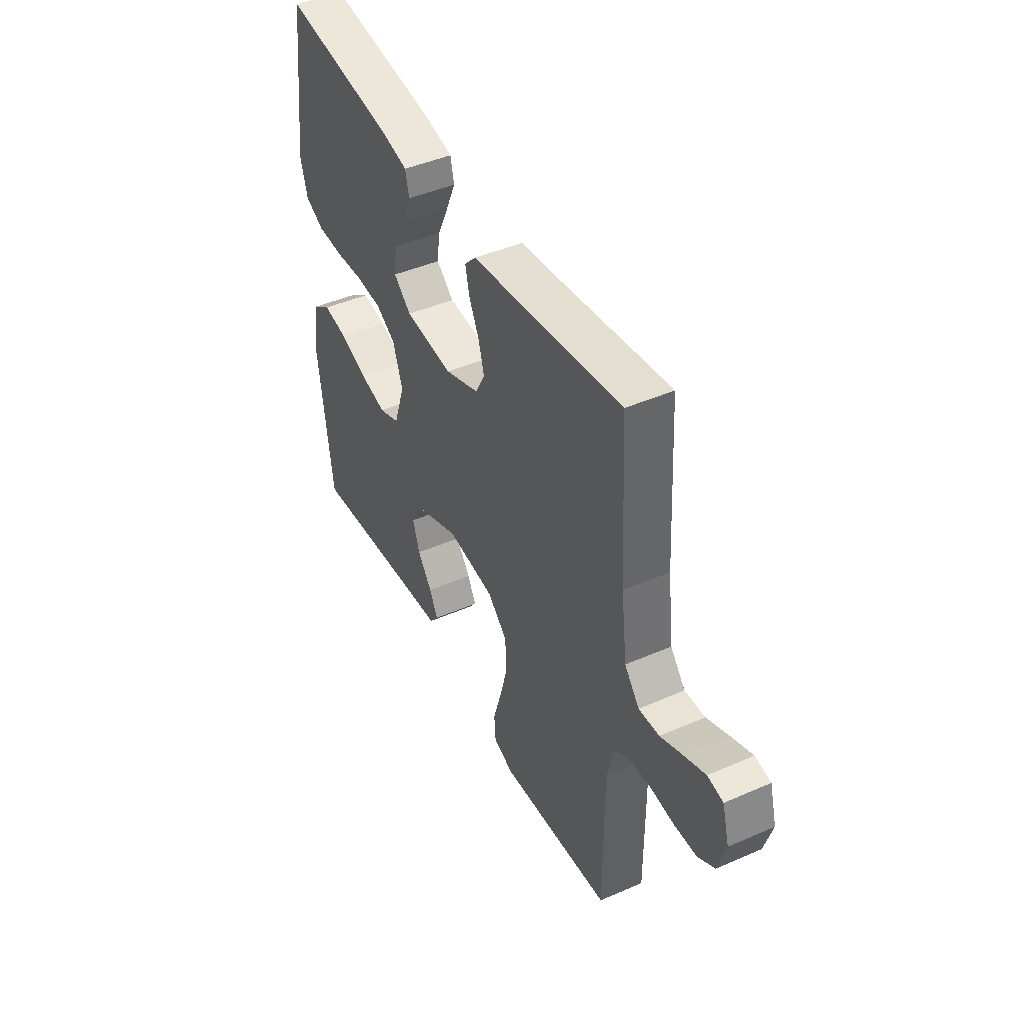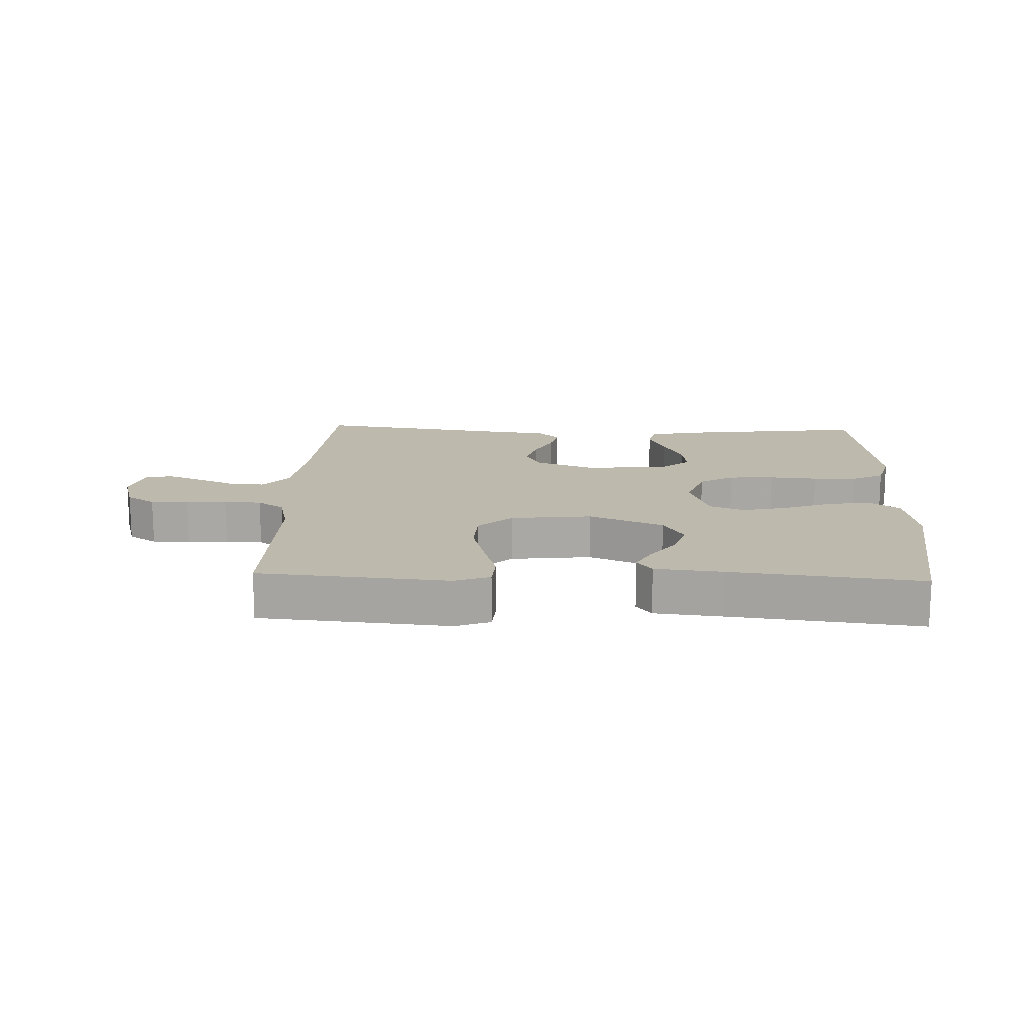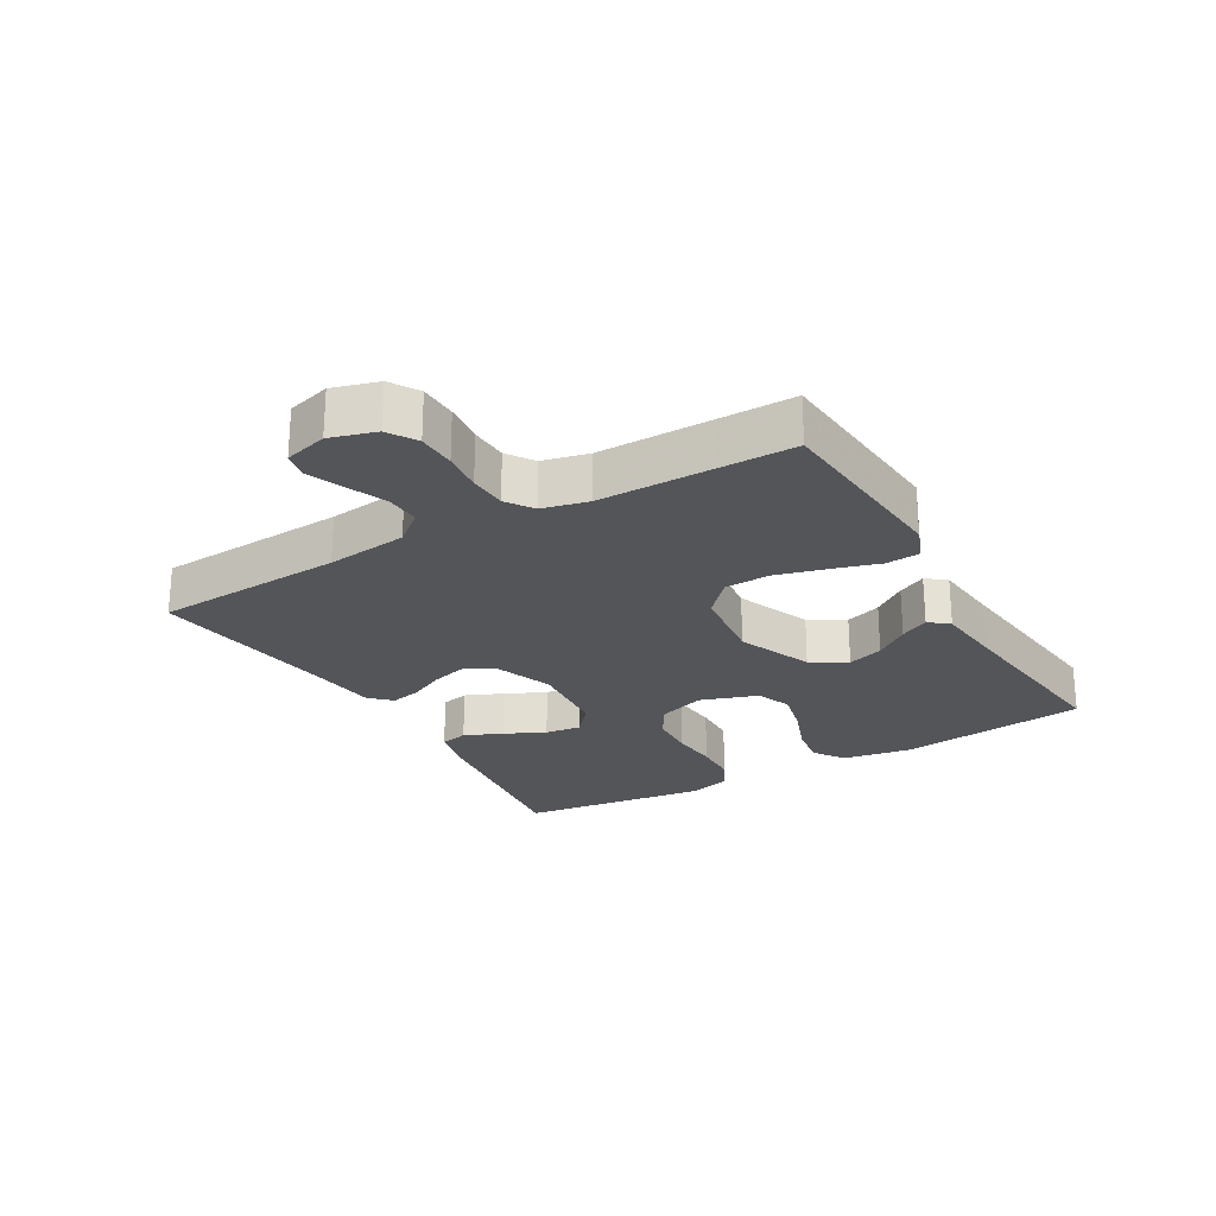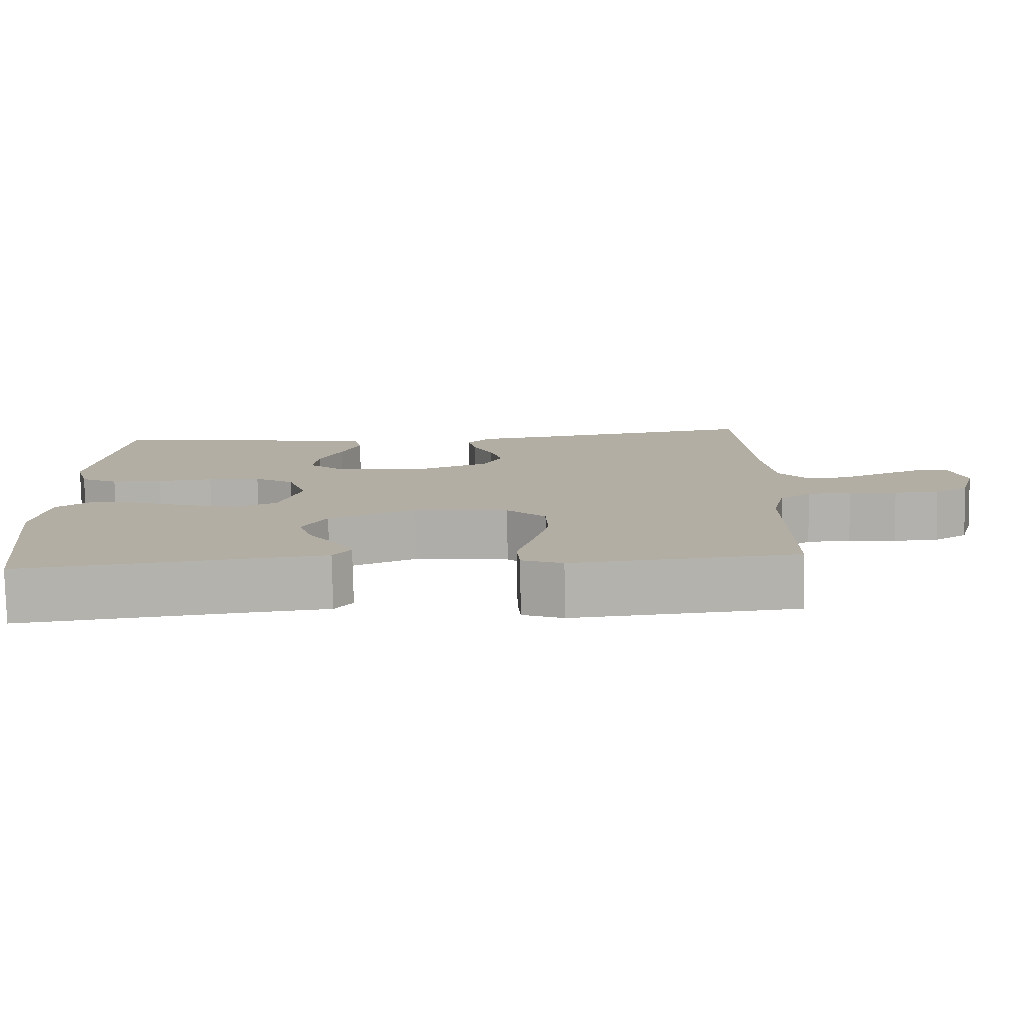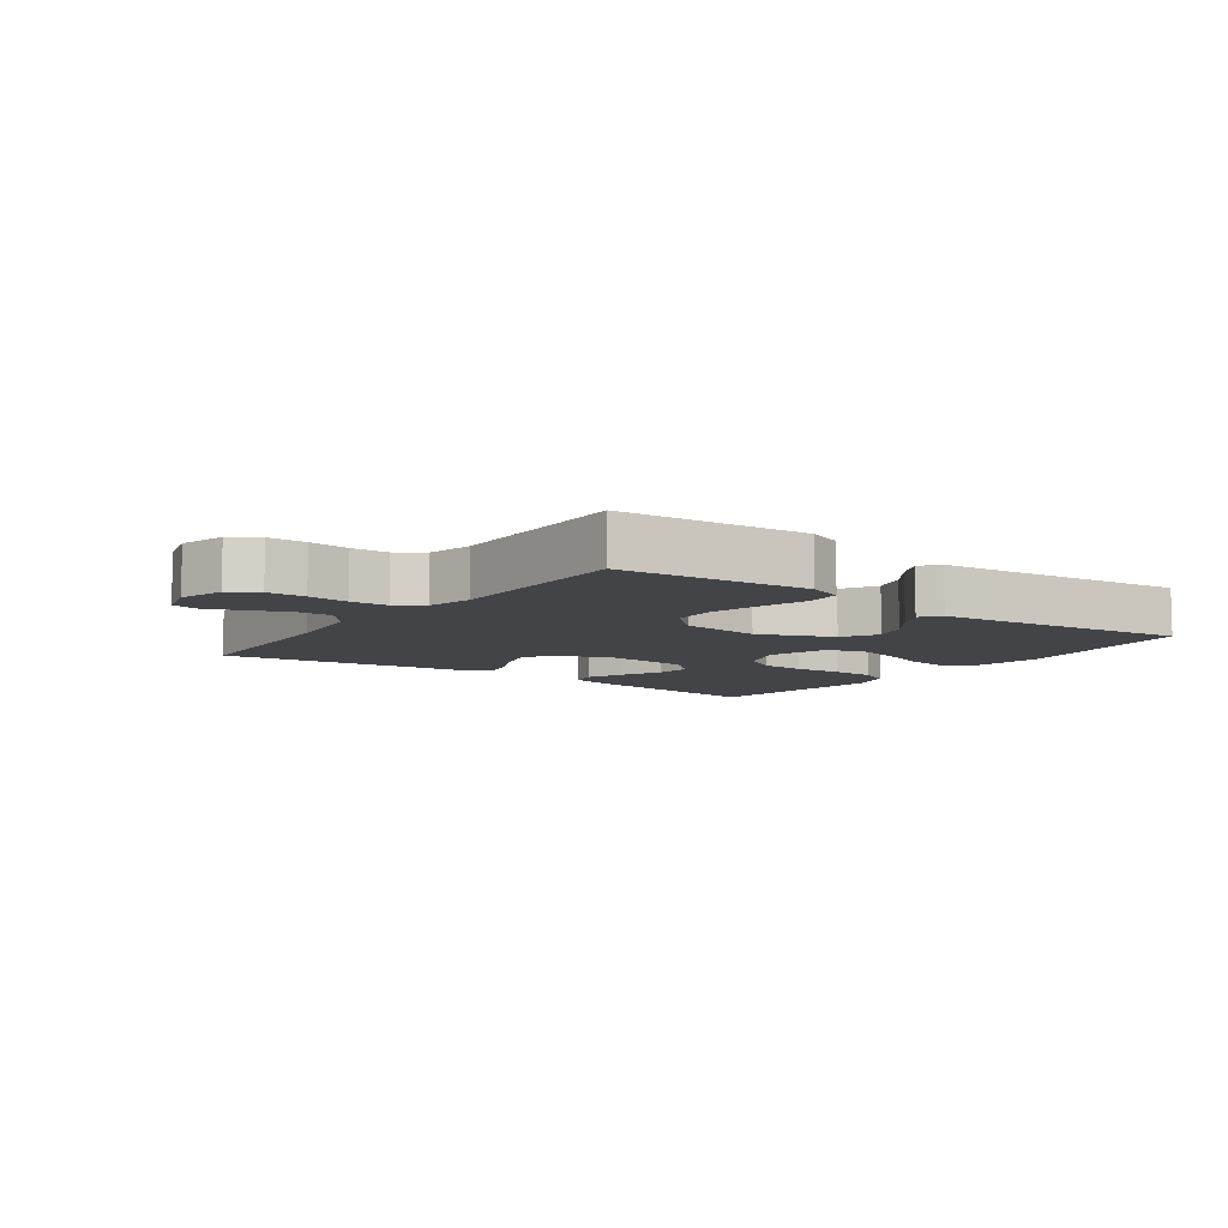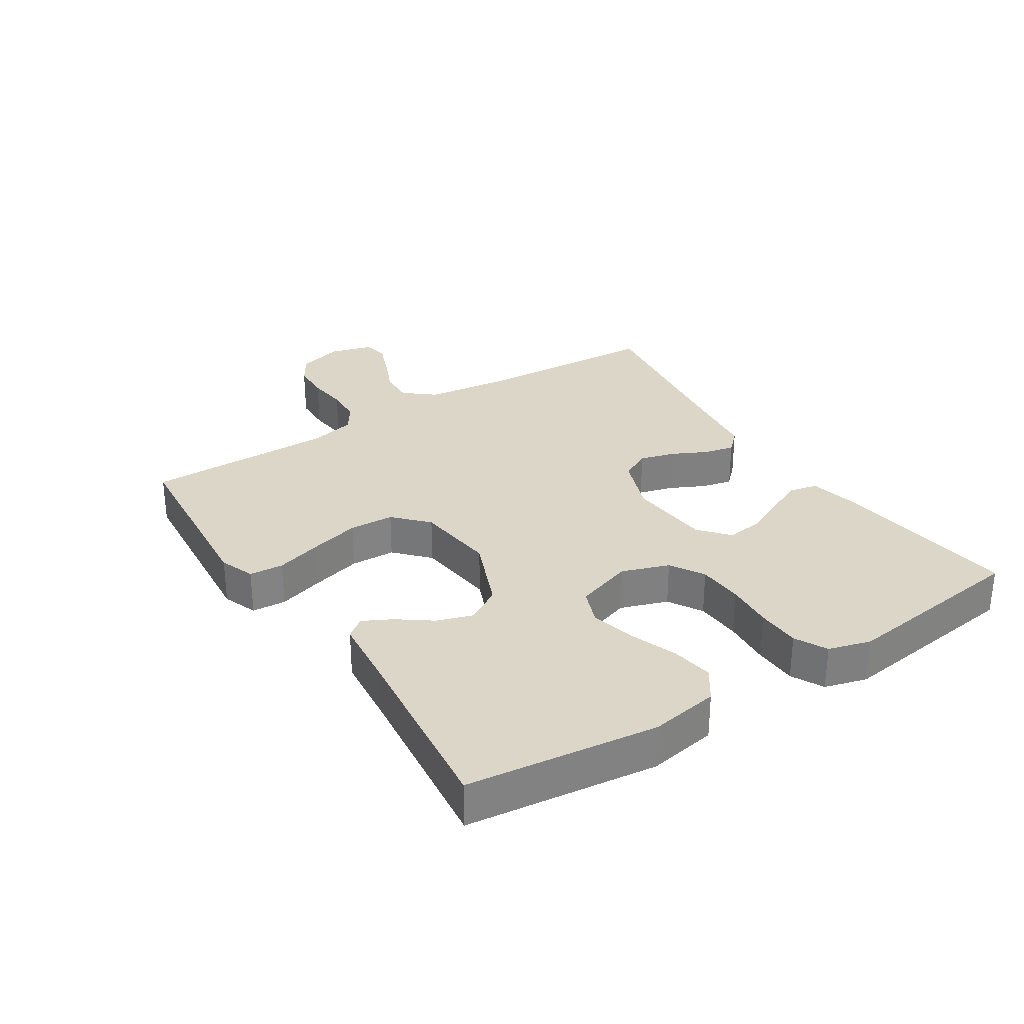
<metadata>
{"format":"obj","ext":"obj","renderer":"f3d","projection":"perspective","resolution":1024,"background":"white","views":[{"elev":44.7,"azim":63.1,"up":"+Z"},{"elev":15.3,"azim":-177.7,"up":"+Y"},{"elev":-24.4,"azim":119.9,"up":"+Y"},{"elev":-78.9,"azim":1.1,"up":"+Z"},{"elev":-8.3,"azim":143.9,"up":"+Y"},{"elev":30.2,"azim":-122.8,"up":"+Y"}]}
</metadata>
<code>
v -0.5 0.07 -0.5
v -0.537 0.07 -0.2
v -0.519 0.07 -0.091
v -0.47 0.07 -0.057
v -0.403 0.07 -0.068
v -0.328 0.07 -0.096
v -0.257 0.07 -0.113
v -0.201 0.07 -0.091
v -0.171 0.07 0
v -0.197 0.07 0.075
v -0.251 0.07 0.107
v -0.323 0.07 0.111
v -0.399 0.07 0.105
v -0.468 0.07 0.107
v -0.519 0.07 0.133
v -0.538 0.07 0.2
v -0.5 0.07 0.5
v -0.2 0.07 0.462
v -0.125 0.07 0.445
v -0.115 0.07 0.401
v -0.141 0.07 0.341
v -0.171 0.07 0.277
v -0.178 0.07 0.22
v -0.131 0.07 0.18
v 0 0.07 0.169
v 0.093 0.07 0.204
v 0.118 0.07 0.252
v 0.102 0.07 0.308
v 0.075 0.07 0.363
v 0.064 0.07 0.411
v 0.096 0.07 0.444
v 0.2 0.07 0.457
v 0.5 0.07 0.5
v 0.518 0.07 0.2
v 0.534 0.07 0.072
v 0.574 0.07 0.024
v 0.629 0.07 0.027
v 0.689 0.07 0.053
v 0.746 0.07 0.076
v 0.788 0.07 0.068
v 0.807 0.07 0
v 0.786 0.07 -0.072
v 0.741 0.07 -0.1
v 0.681 0.07 -0.102
v 0.617 0.07 -0.095
v 0.558 0.07 -0.098
v 0.516 0.07 -0.127
v 0.499 0.07 -0.2
v 0.5 0.07 -0.5
v 0.2 0.07 -0.526
v 0.145 0.07 -0.505
v 0.141 0.07 -0.451
v 0.163 0.07 -0.377
v 0.184 0.07 -0.298
v 0.181 0.07 -0.227
v 0.128 0.07 -0.178
v 0 0.07 -0.163
v -0.118 0.07 -0.212
v -0.151 0.07 -0.268
v -0.132 0.07 -0.325
v -0.093 0.07 -0.378
v -0.07 0.07 -0.423
v -0.094 0.07 -0.454
v -0.2 0.07 -0.465
v -0.5 0 -0.5
v -0.537 0 -0.2
v -0.519 0 -0.091
v -0.47 0 -0.057
v -0.403 0 -0.068
v -0.328 0 -0.096
v -0.257 0 -0.113
v -0.201 0 -0.091
v -0.171 0 0
v -0.197 0 0.075
v -0.251 0 0.107
v -0.323 0 0.111
v -0.399 0 0.105
v -0.468 0 0.107
v -0.519 0 0.133
v -0.538 0 0.2
v -0.5 0 0.5
v -0.2 0 0.462
v -0.125 0 0.445
v -0.115 0 0.401
v -0.141 0 0.341
v -0.171 0 0.277
v -0.178 0 0.22
v -0.131 0 0.18
v 0 0 0.169
v 0.093 0 0.204
v 0.118 0 0.252
v 0.102 0 0.308
v 0.075 0 0.363
v 0.064 0 0.411
v 0.096 0 0.444
v 0.2 0 0.457
v 0.5 0 0.5
v 0.518 0 0.2
v 0.534 0 0.072
v 0.574 0 0.024
v 0.629 0 0.027
v 0.689 0 0.053
v 0.746 0 0.076
v 0.788 0 0.068
v 0.807 0 0
v 0.786 0 -0.072
v 0.741 0 -0.1
v 0.681 0 -0.102
v 0.617 0 -0.095
v 0.558 0 -0.098
v 0.516 0 -0.127
v 0.499 0 -0.2
v 0.5 0 -0.5
v 0.2 0 -0.526
v 0.145 0 -0.505
v 0.141 0 -0.451
v 0.163 0 -0.377
v 0.184 0 -0.298
v 0.181 0 -0.227
v 0.128 0 -0.178
v 0 0 -0.163
v -0.118 0 -0.212
v -0.151 0 -0.268
v -0.132 0 -0.325
v -0.093 0 -0.378
v -0.07 0 -0.423
v -0.094 0 -0.454
v -0.2 0 -0.465
f 61 62 63 64
f 60 61 64 1
f 59 60 1 2
f 58 59 2 3
f 57 58 3
f 56 57 3
f 50 51 52 53
f 48 49 50 53
f 47 48 53 54
f 46 47 54 55
f 42 43 44 45
f 42 45 46
f 41 42 46
f 37 38 39 40
f 37 40 41 46
f 32 33 34
f 32 34 35
f 31 32 35 36
f 28 29 30 31
f 27 28 31 36
f 19 20 21 22
f 17 18 19 22
f 17 22 23
f 16 17 23
f 15 16 23 24
f 12 13 14 15
f 11 12 15 24
f 3 4 5 6
f 3 6 7
f 56 3 7
f 37 46 55 56
f 36 37 56 7
f 26 27 36
f 25 26 36
f 10 11 24 25
f 9 10 25 36
f 8 9 36
f 7 8 36
f 128 127 126 125
f 65 128 125 124
f 66 65 124 123
f 67 66 123 122
f 67 122 121
f 67 121 120
f 117 116 115 114
f 117 114 113 112
f 118 117 112 111
f 119 118 111 110
f 109 108 107 106
f 110 109 106
f 110 106 105
f 104 103 102 101
f 110 105 104 101
f 98 97 96
f 99 98 96
f 100 99 96 95
f 95 94 93 92
f 100 95 92 91
f 86 85 84 83
f 86 83 82 81
f 87 86 81
f 87 81 80
f 88 87 80 79
f 79 78 77 76
f 88 79 76 75
f 70 69 68 67
f 71 70 67
f 71 67 120
f 120 119 110 101
f 71 120 101 100
f 100 91 90
f 100 90 89
f 89 88 75 74
f 100 89 74 73
f 100 73 72
f 100 72 71
f 1 65 66 2
f 2 66 67 3
f 3 67 68 4
f 4 68 69 5
f 5 69 70 6
f 6 70 71 7
f 7 71 72 8
f 8 72 73 9
f 9 73 74 10
f 10 74 75 11
f 11 75 76 12
f 12 76 77 13
f 13 77 78 14
f 14 78 79 15
f 15 79 80 16
f 16 80 81 17
f 17 81 82 18
f 18 82 83 19
f 19 83 84 20
f 20 84 85 21
f 21 85 86 22
f 22 86 87 23
f 23 87 88 24
f 24 88 89 25
f 25 89 90 26
f 26 90 91 27
f 27 91 92 28
f 28 92 93 29
f 29 93 94 30
f 30 94 95 31
f 31 95 96 32
f 32 96 97 33
f 33 97 98 34
f 34 98 99 35
f 35 99 100 36
f 36 100 101 37
f 37 101 102 38
f 38 102 103 39
f 39 103 104 40
f 40 104 105 41
f 41 105 106 42
f 42 106 107 43
f 43 107 108 44
f 44 108 109 45
f 45 109 110 46
f 46 110 111 47
f 47 111 112 48
f 48 112 113 49
f 49 113 114 50
f 50 114 115 51
f 51 115 116 52
f 52 116 117 53
f 53 117 118 54
f 54 118 119 55
f 55 119 120 56
f 56 120 121 57
f 57 121 122 58
f 58 122 123 59
f 59 123 124 60
f 60 124 125 61
f 61 125 126 62
f 62 126 127 63
f 63 127 128 64
f 64 128 65 1

</code>
